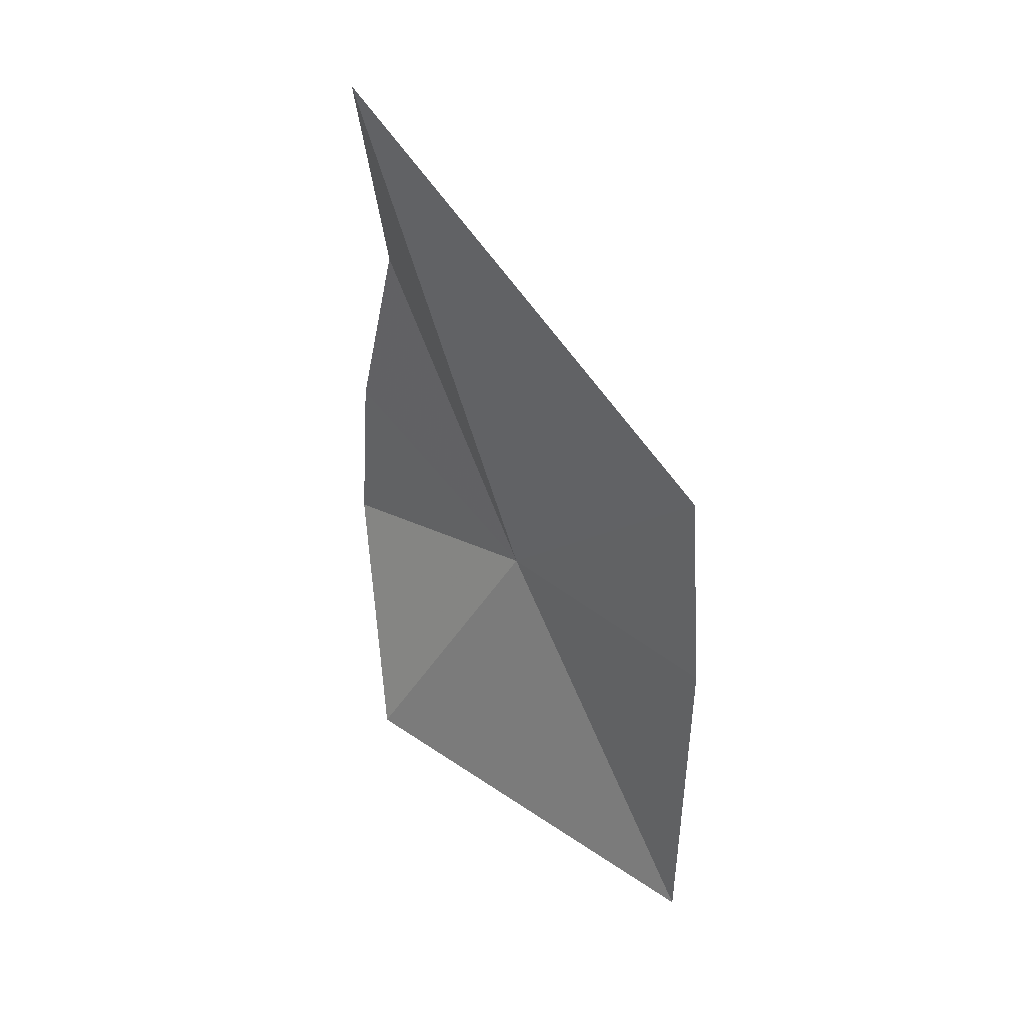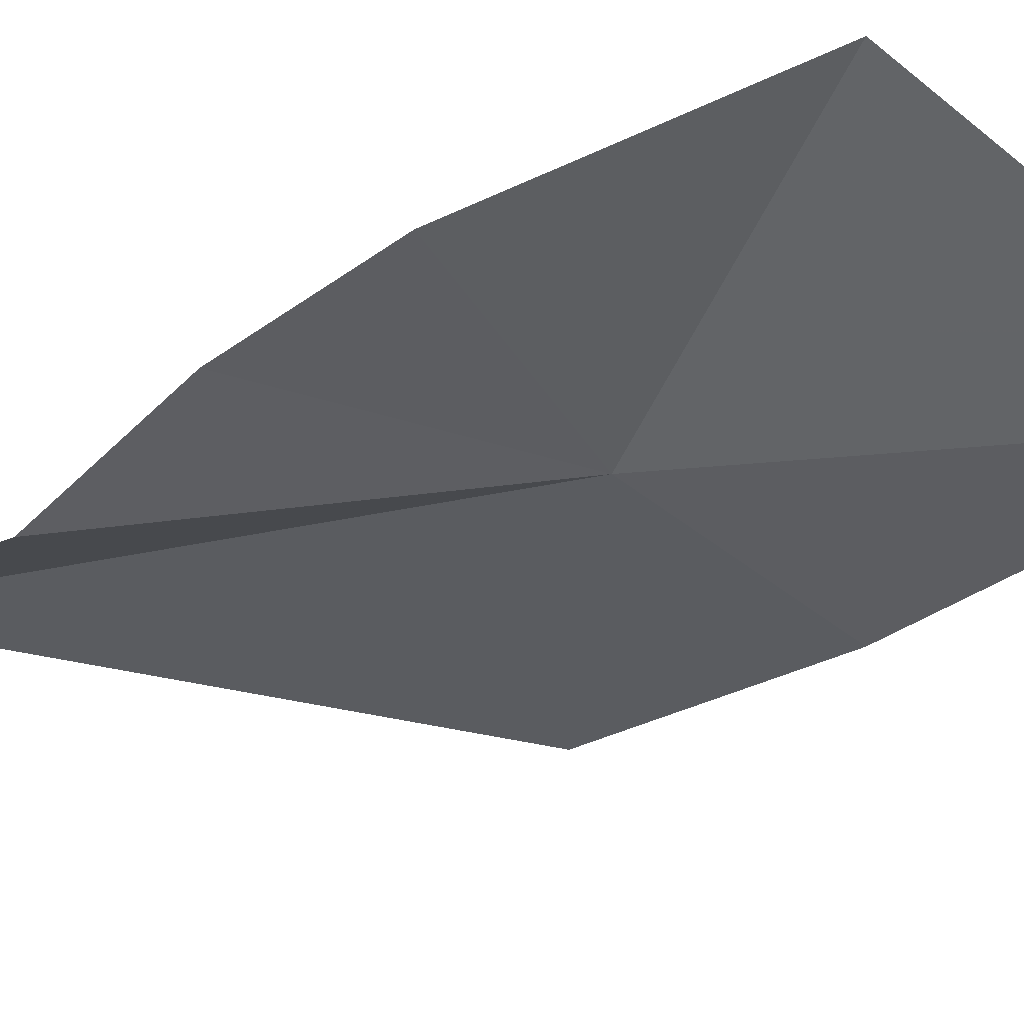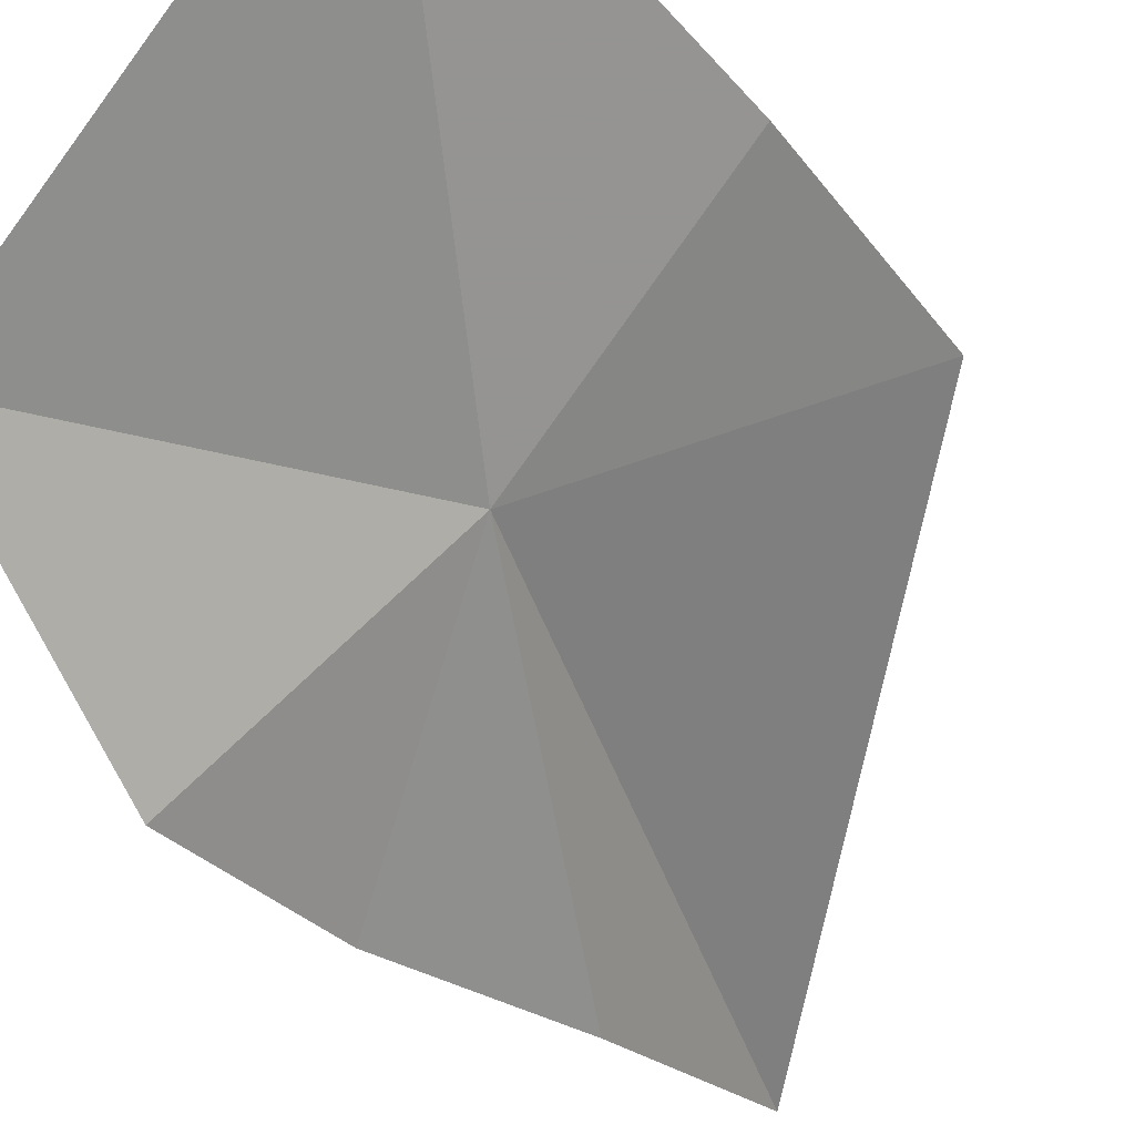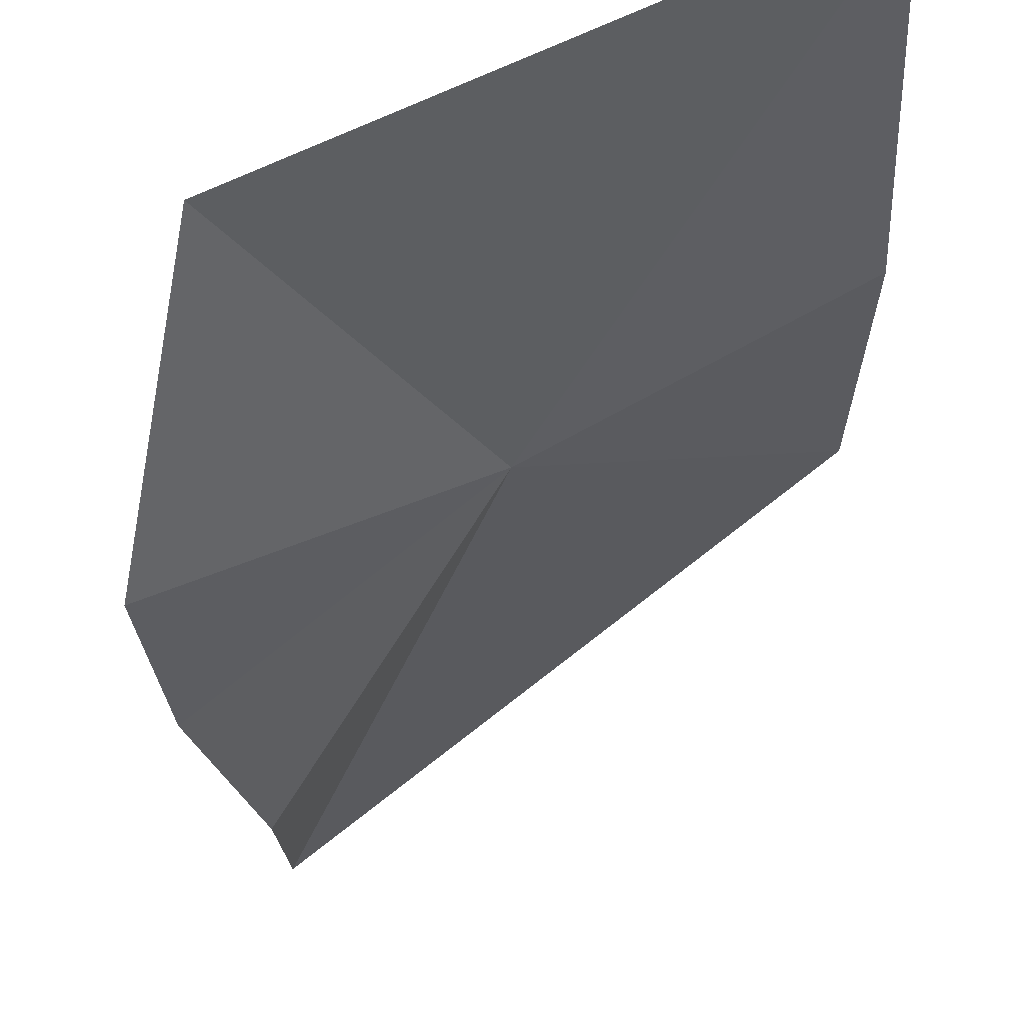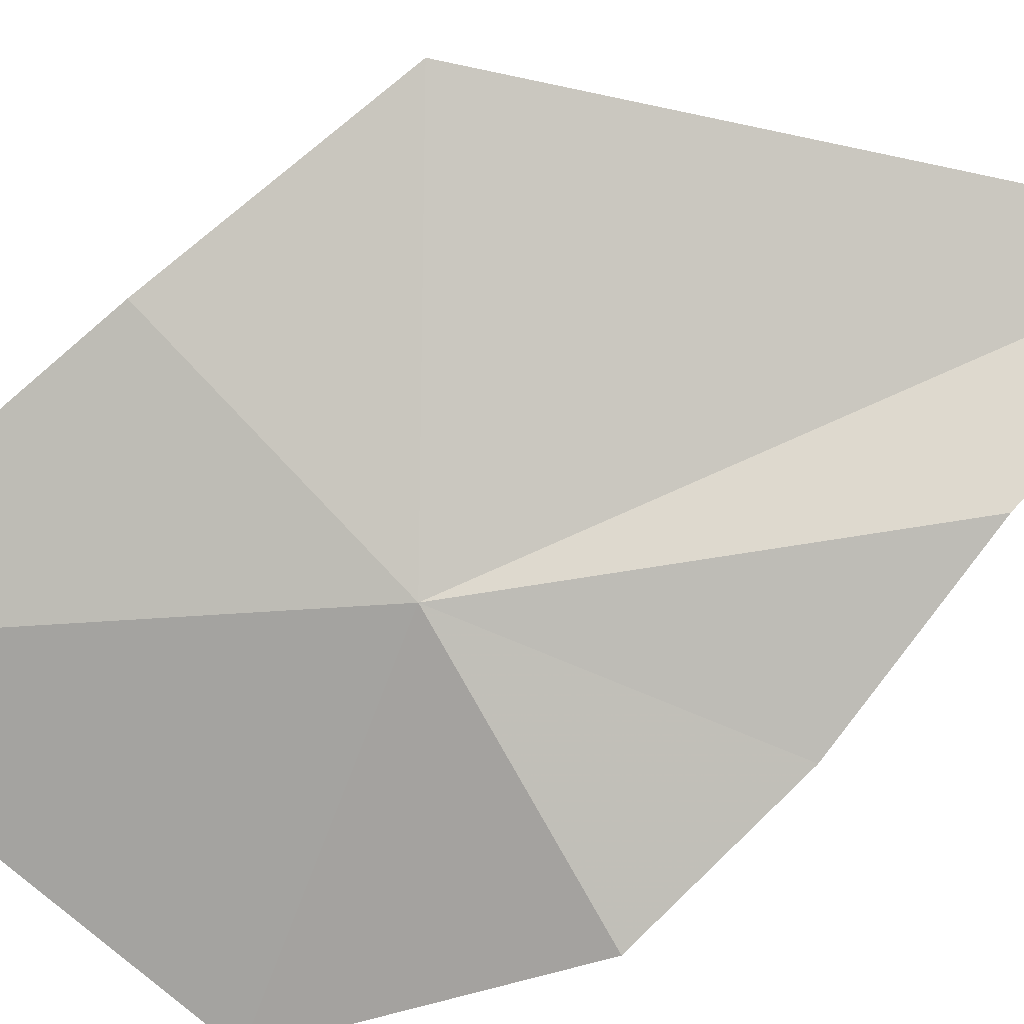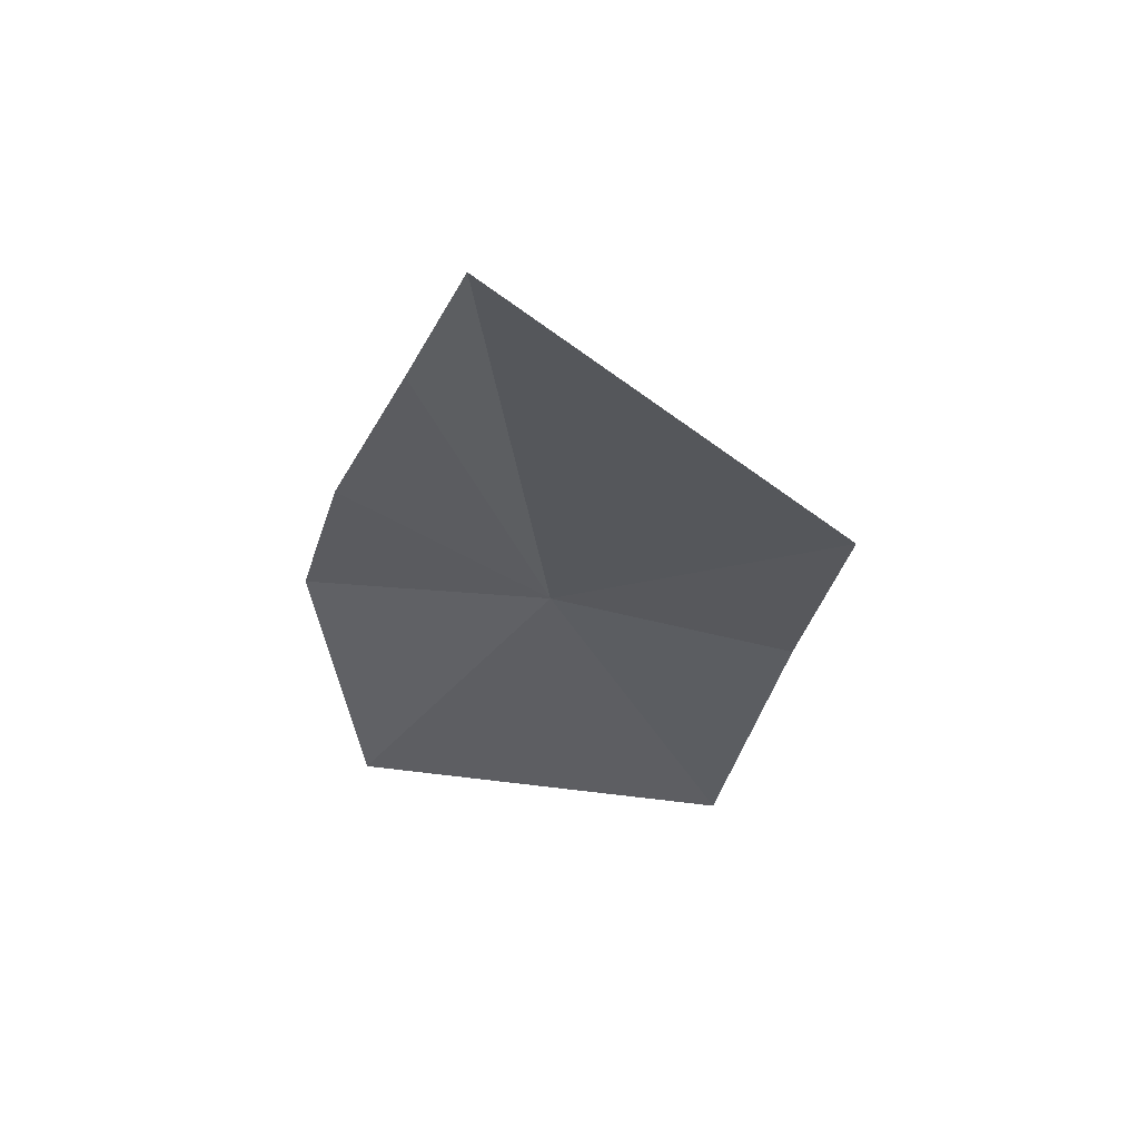
<metadata>
{"format":"obj","ext":"obj","renderer":"f3d","projection":"perspective","resolution":1024,"background":"white","views":[{"elev":19.5,"azim":14.2,"up":"+Y"},{"elev":-69.1,"azim":-60.7,"up":"+Z"},{"elev":-59.7,"azim":32.4,"up":"+Z"},{"elev":-46.6,"azim":-3.1,"up":"+Z"},{"elev":-55.9,"azim":122.8,"up":"+Z"},{"elev":43.8,"azim":-24.8,"up":"+Y"}]}
</metadata>
<code>
v 30.91 -12.68 84.99
v 24.72 -12.48 81.59
v 25.41 -8.015 83.15
v 37.35 -8.393 90.49
v 27.21 2.454 88.95
v 37.23 -14.65 88.16
v 36.35 -23.8 85.76
v 25.7 -19.95 82.61
v 26.95 -3.176 85.1
f 1 2 3
f 1 4 6
f 1 6 7
f 1 7 8
f 1 8 2
f 1 3 9
f 1 9 5
f 1 5 4

</code>
